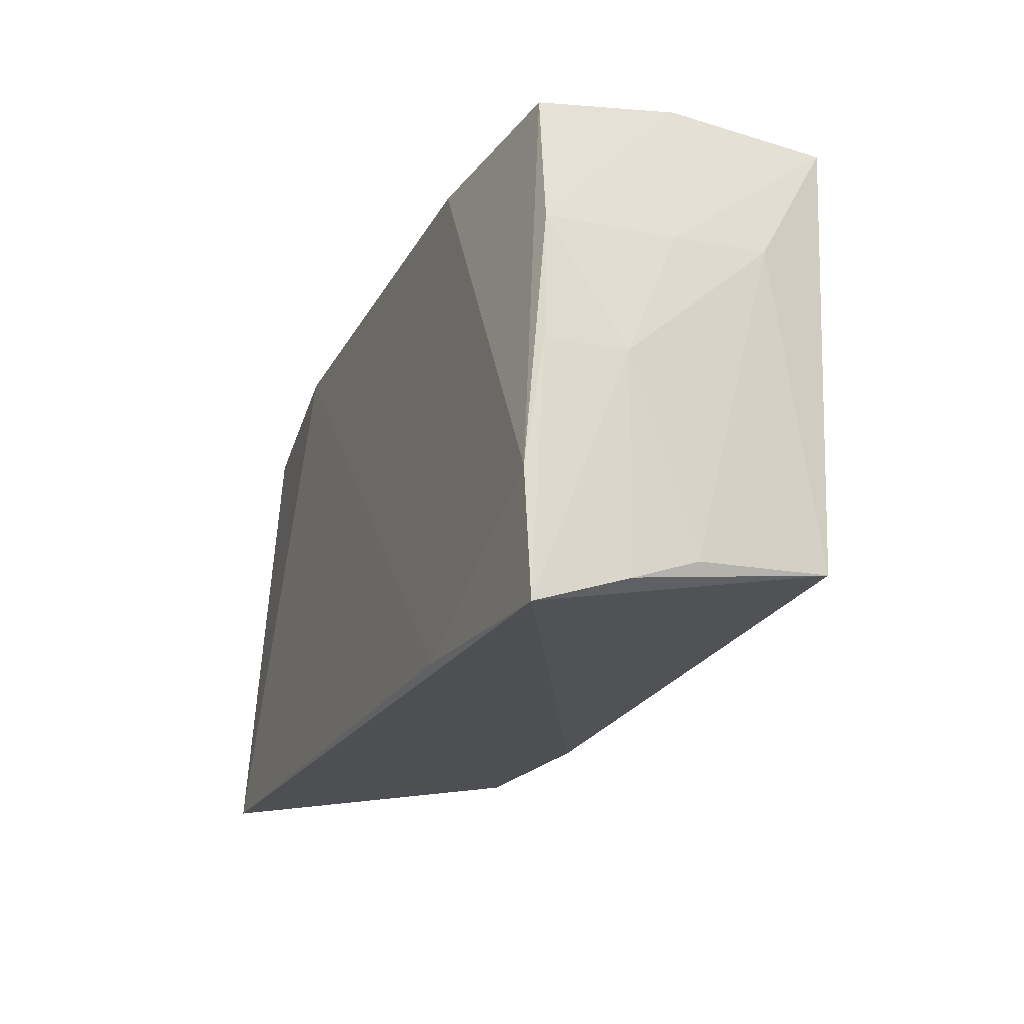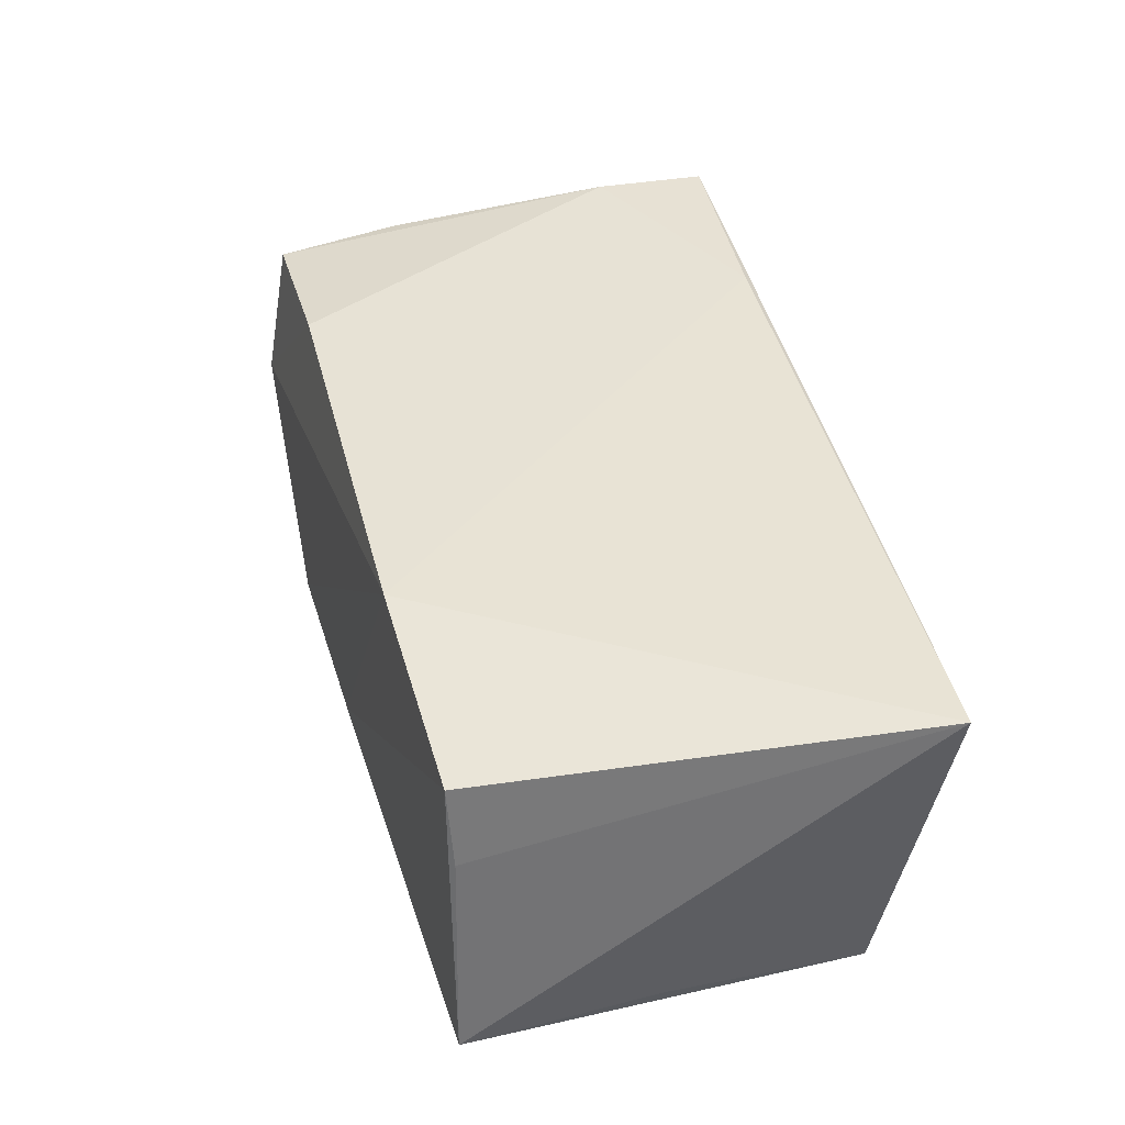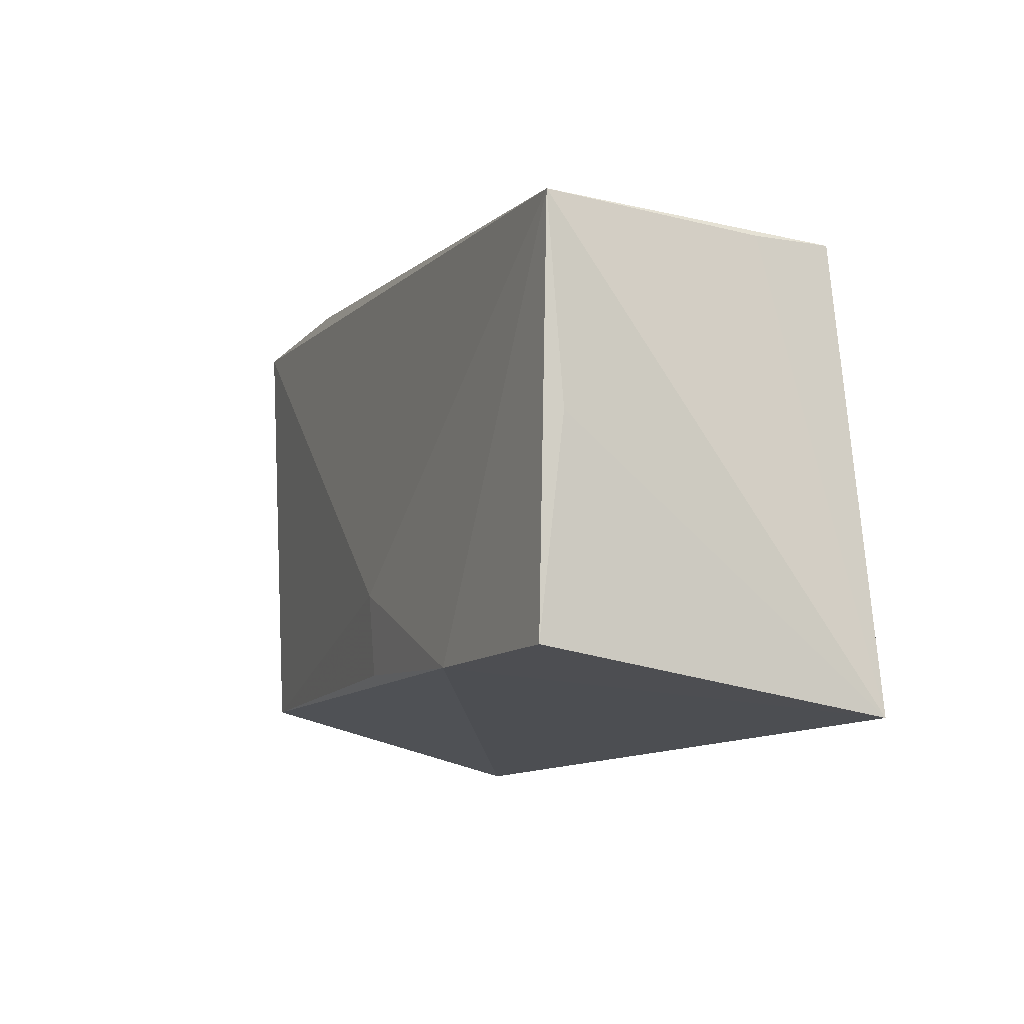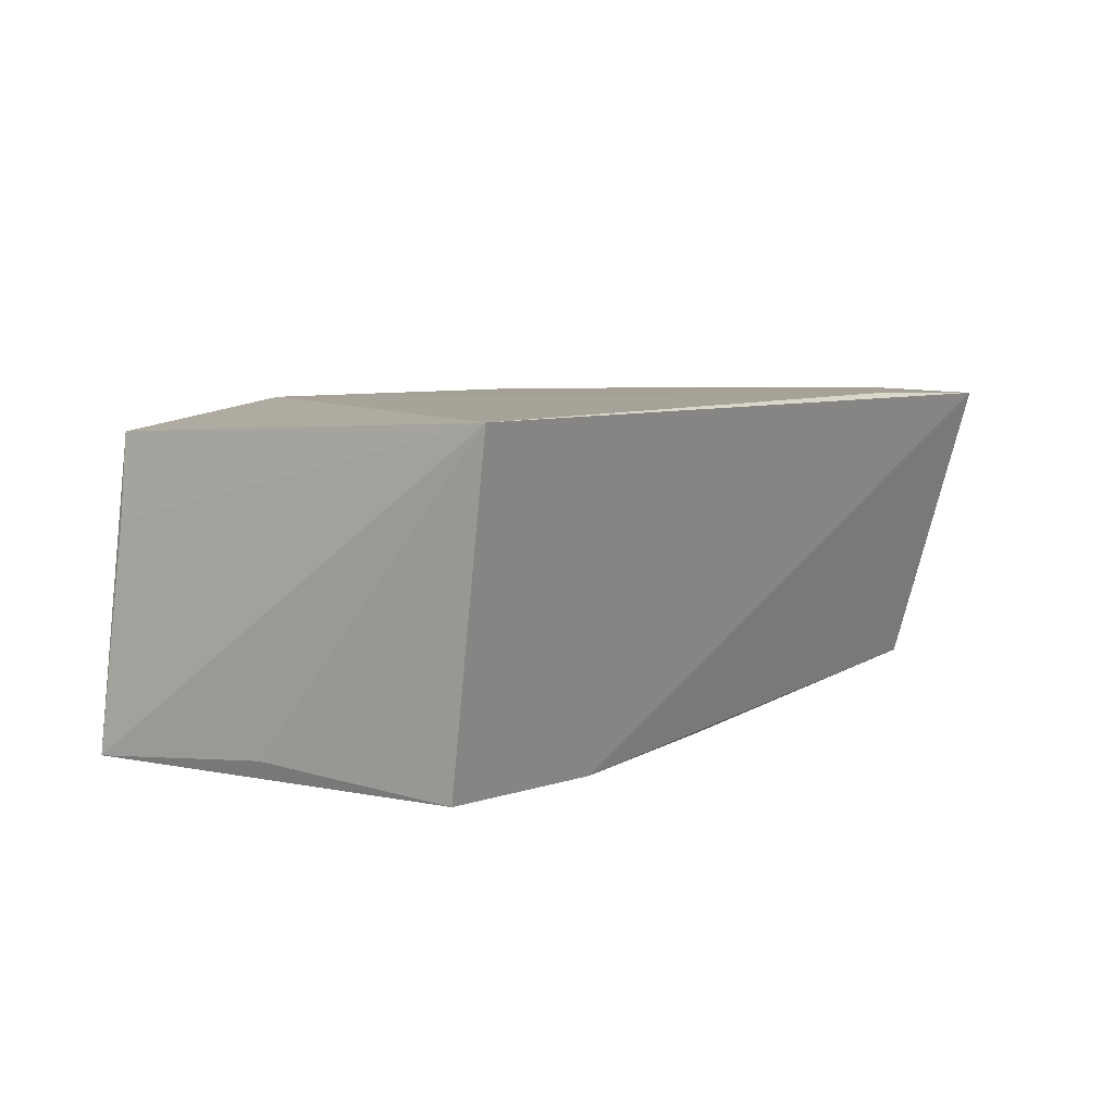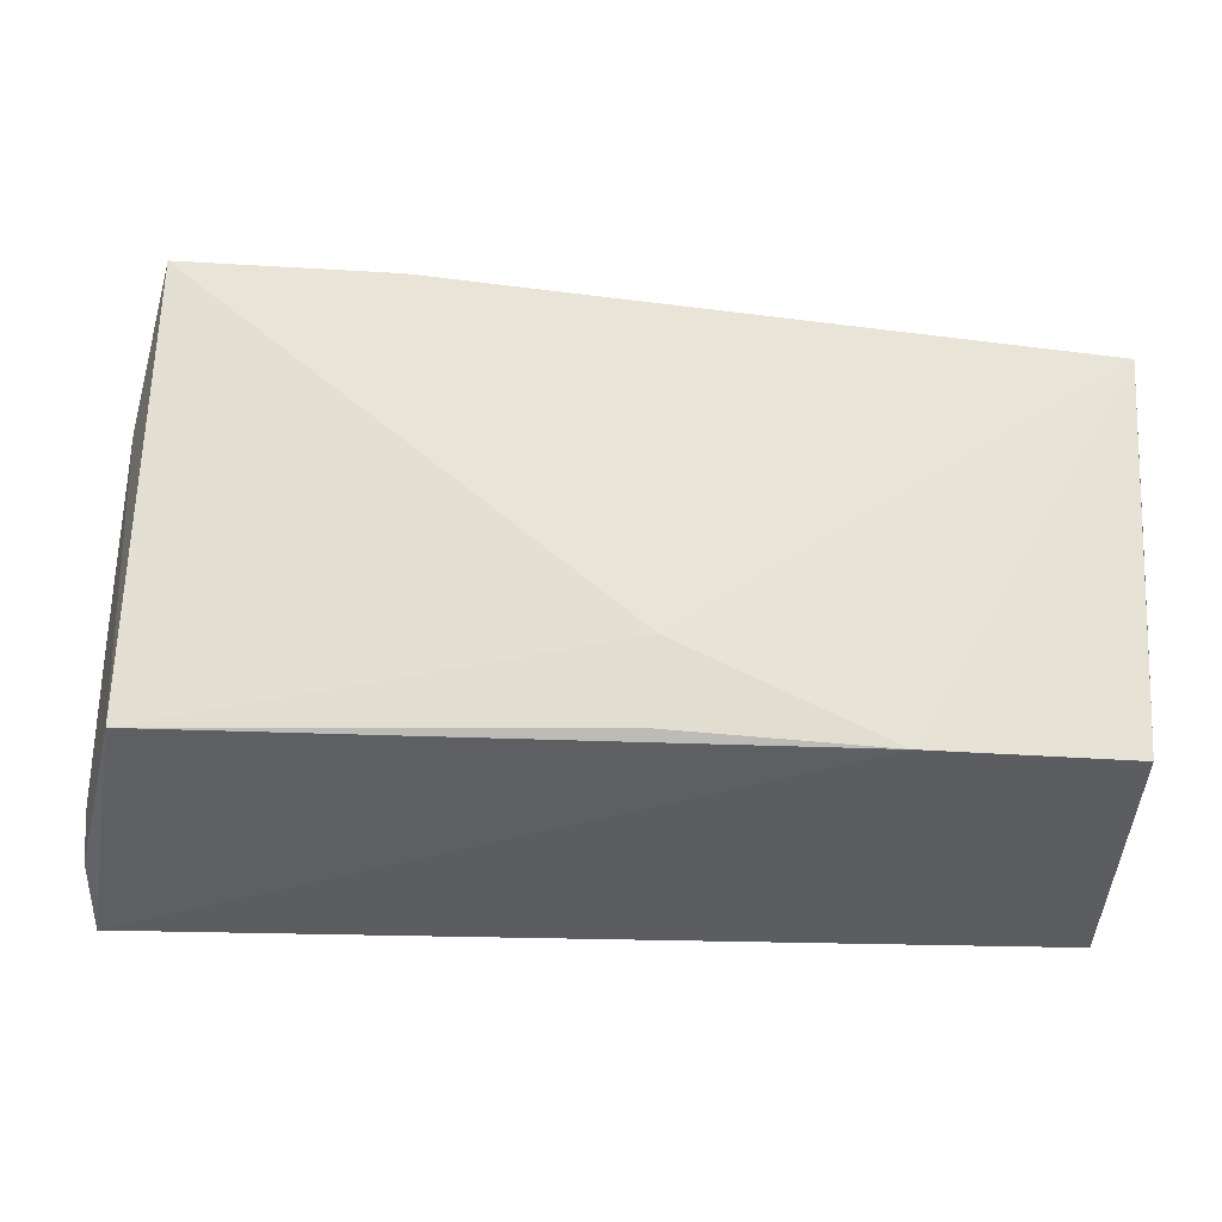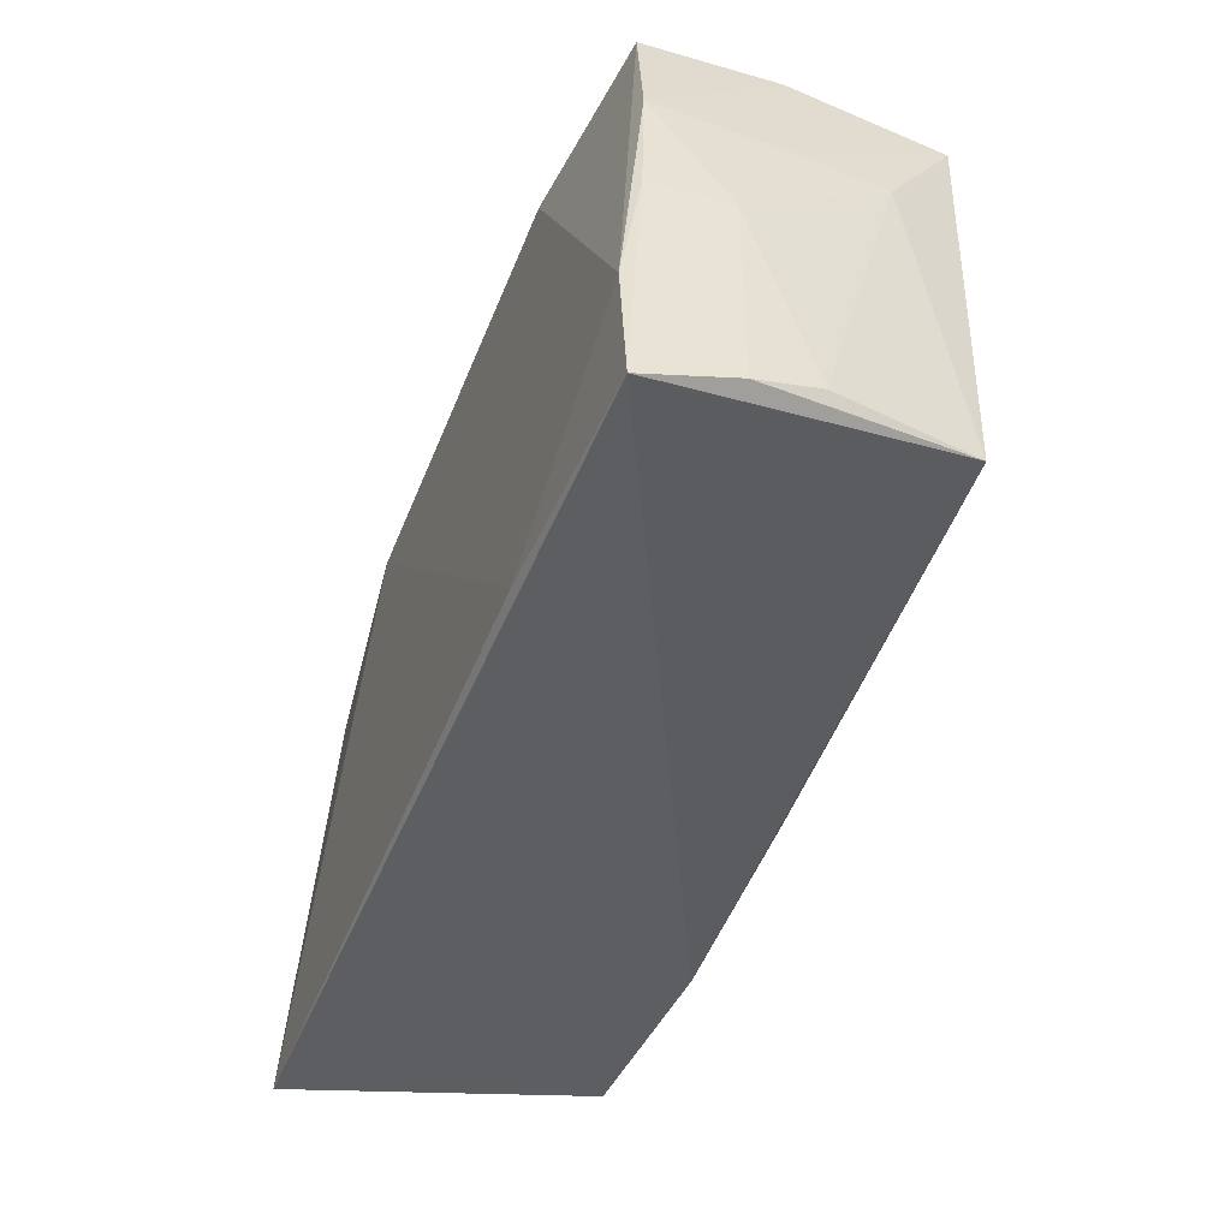
<metadata>
{"format":"obj","ext":"obj","renderer":"f3d","projection":"perspective","resolution":1024,"background":"white","views":[{"elev":-20.6,"azim":68.6,"up":"+Y"},{"elev":41.0,"azim":-101.9,"up":"+Z"},{"elev":-10.6,"azim":-111.8,"up":"+Y"},{"elev":6.9,"azim":-55.2,"up":"+Z"},{"elev":-26.5,"azim":176.1,"up":"+Y"},{"elev":-45.6,"azim":69.5,"up":"+Y"}]}
</metadata>
<code>
v -0.02367 0.02429 0.01891
v 0.05241 -0.016 0.01856
v 0.05338 -0.02644 0.00763
v 0.05252 -0.02354 -2.92e-05
v 0.05292 -0.002106 0.01652
v 0.05307 -0.02995 0.0181
v -0.05124 0.02183 0.006682
v 0.05144 0.01293 0.0009416
v -0.02769 -0.02298 -0.01985
v -0.003281 0.02794 -0.01699
v 0.0487 -0.0217 -0.0169
v 0.02831 0.0262 0.01828
v 0.05241 0.01205 0.01606
v -0.002751 -0.02142 -0.01962
v -0.00357 -0.01192 -0.0206
v -0.05406 0.02278 -0.01861
v -0.05406 -0.0292 0.01891
v 0.04929 0.02737 0.01549
v 0.05003 0.01408 -0.01051
v 0.04686 0.02966 -0.01976
v -0.0498 0.0223 0.01617
v -0.05381 -0.001031 -0.007001
v 0.04819 0.03049 -0.0009498
v -0.0534 0.0003432 -0.01653
v 0.05354 -0.002237 0.007581
v 0.0225 0.02992 -0.01871
v 0.02652 -0.02902 0.01891
v -0.05143 -0.02295 -0.01845
f 15 16 20
f 23 12 18
f 24 28 17
f 16 28 24
f 15 20 11
f 23 20 26
f 26 20 16
f 8 20 23
f 2 18 12
f 7 16 17
f 17 21 7
f 7 21 16
f 1 21 17
f 17 27 1
f 1 12 23
f 1 2 12
f 27 2 1
f 23 26 1
f 17 16 22
f 22 24 17
f 16 24 22
f 15 11 14
f 25 3 4
f 3 11 4
f 16 21 10
f 10 26 16
f 21 1 10
f 10 1 26
f 19 8 25
f 20 8 19
f 25 4 19
f 19 11 20
f 19 4 11
f 23 18 13
f 13 8 23
f 25 8 13
f 18 2 13
f 6 2 27
f 6 3 25
f 6 11 3
f 6 27 17
f 5 13 2
f 2 6 5
f 25 13 5
f 5 6 25
f 11 6 9
f 9 14 11
f 17 28 9
f 9 6 17
f 15 14 9
f 9 16 15
f 9 28 16

</code>
